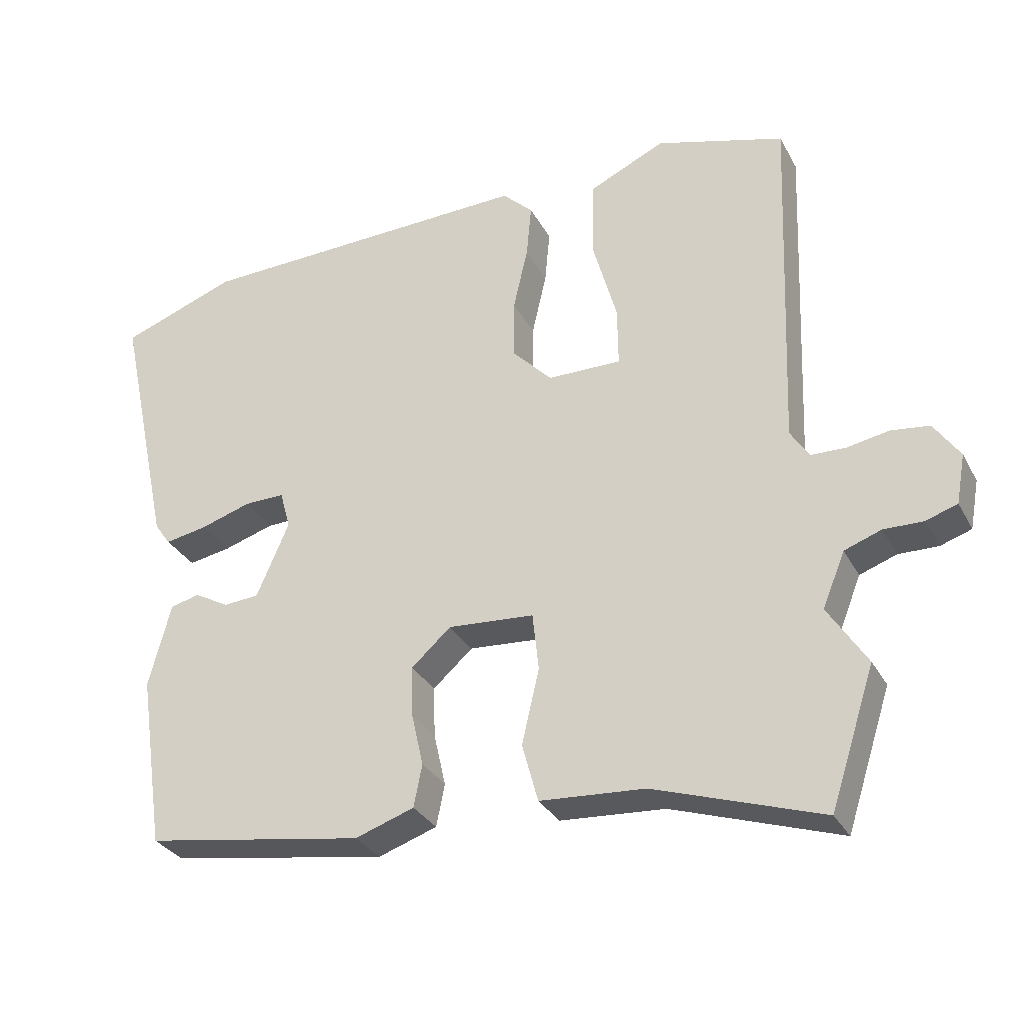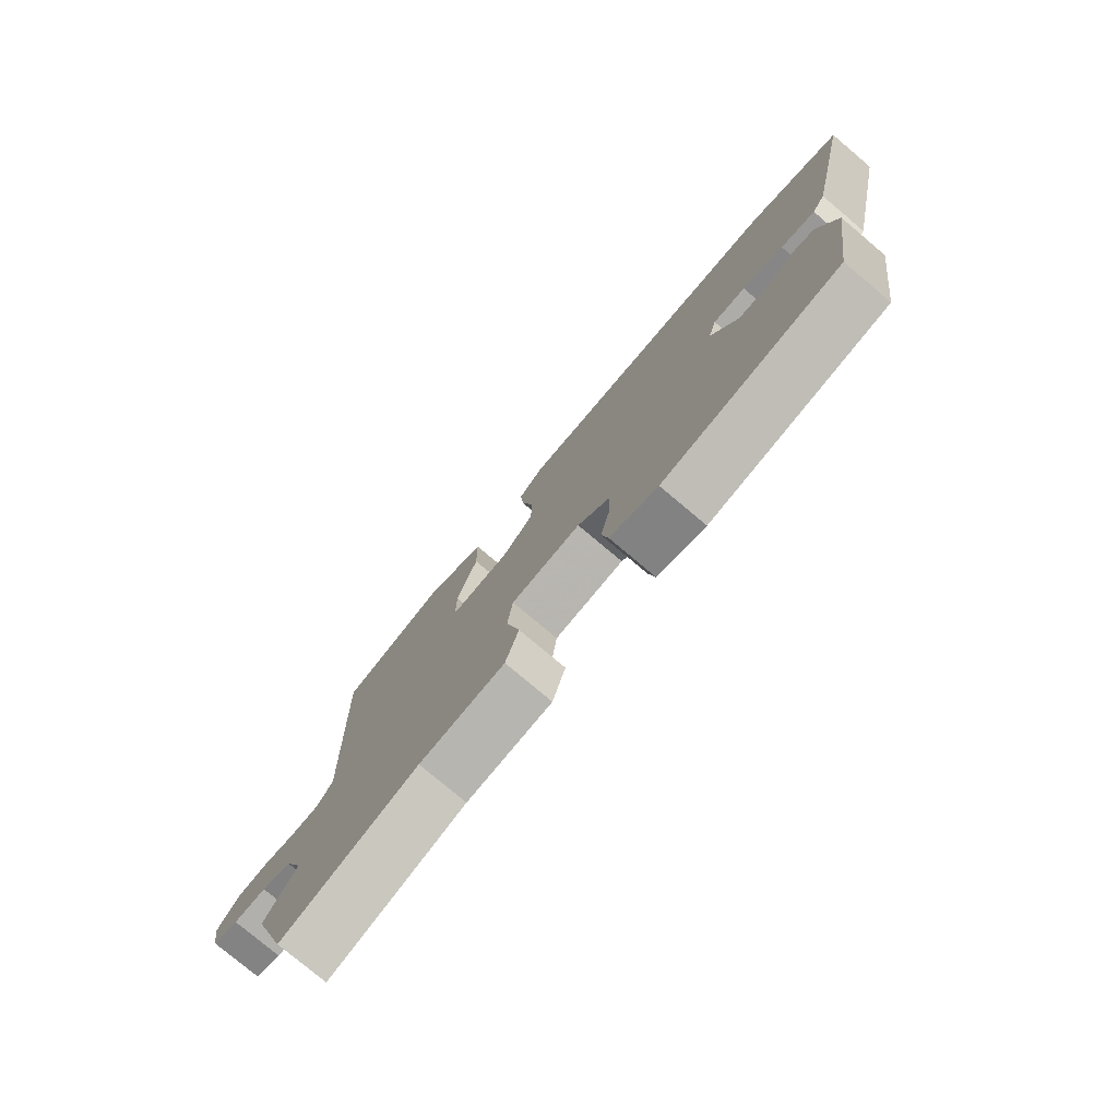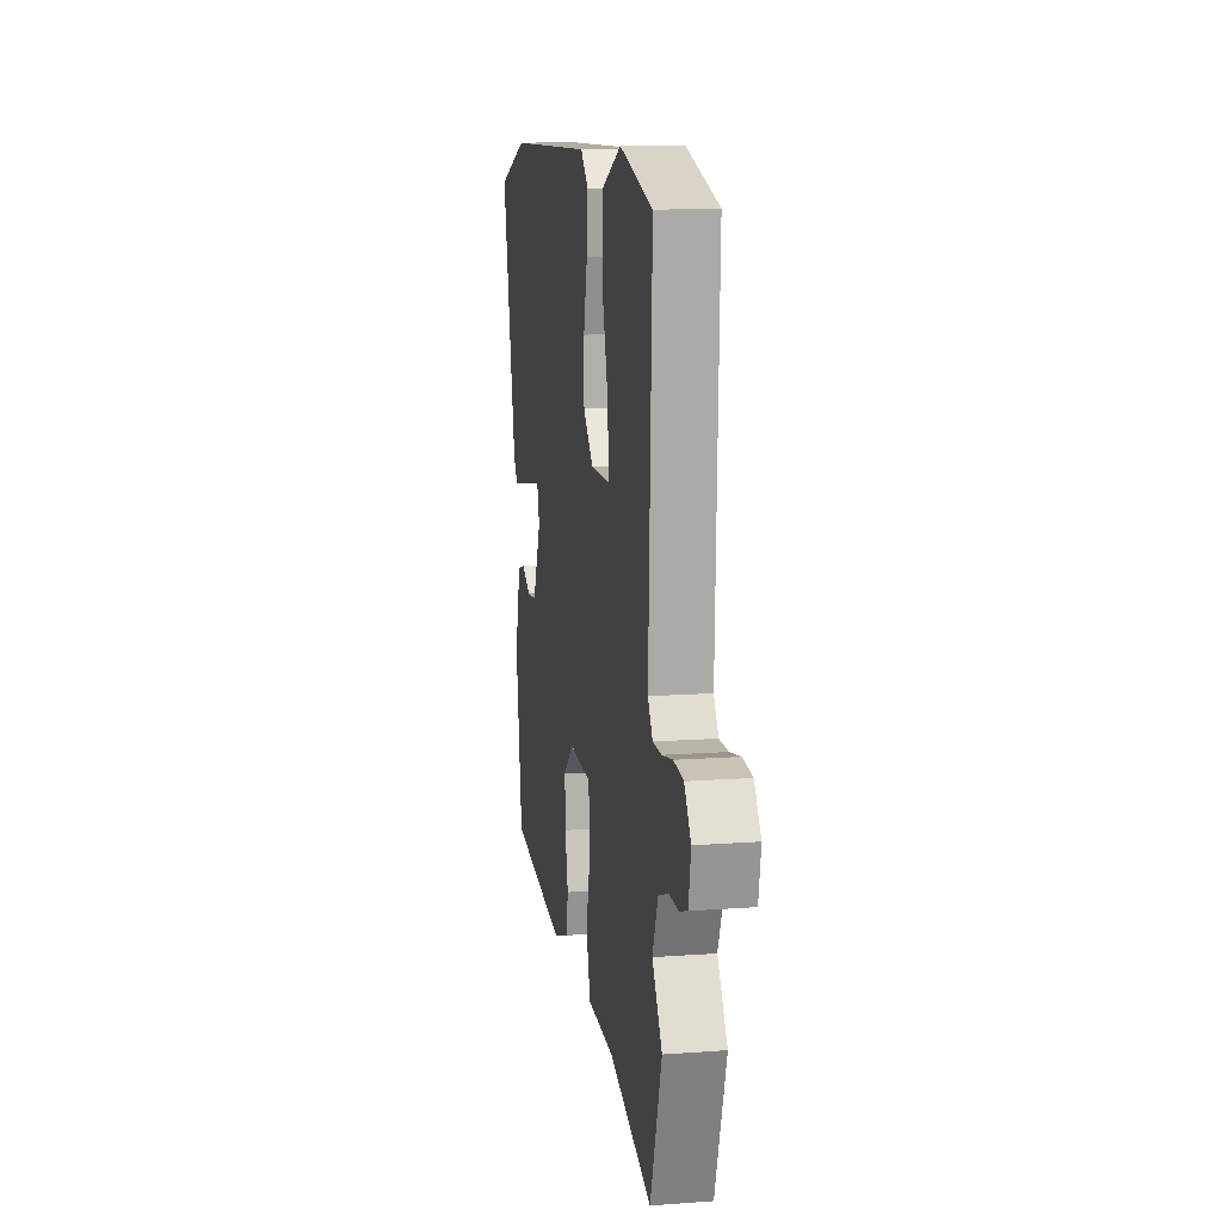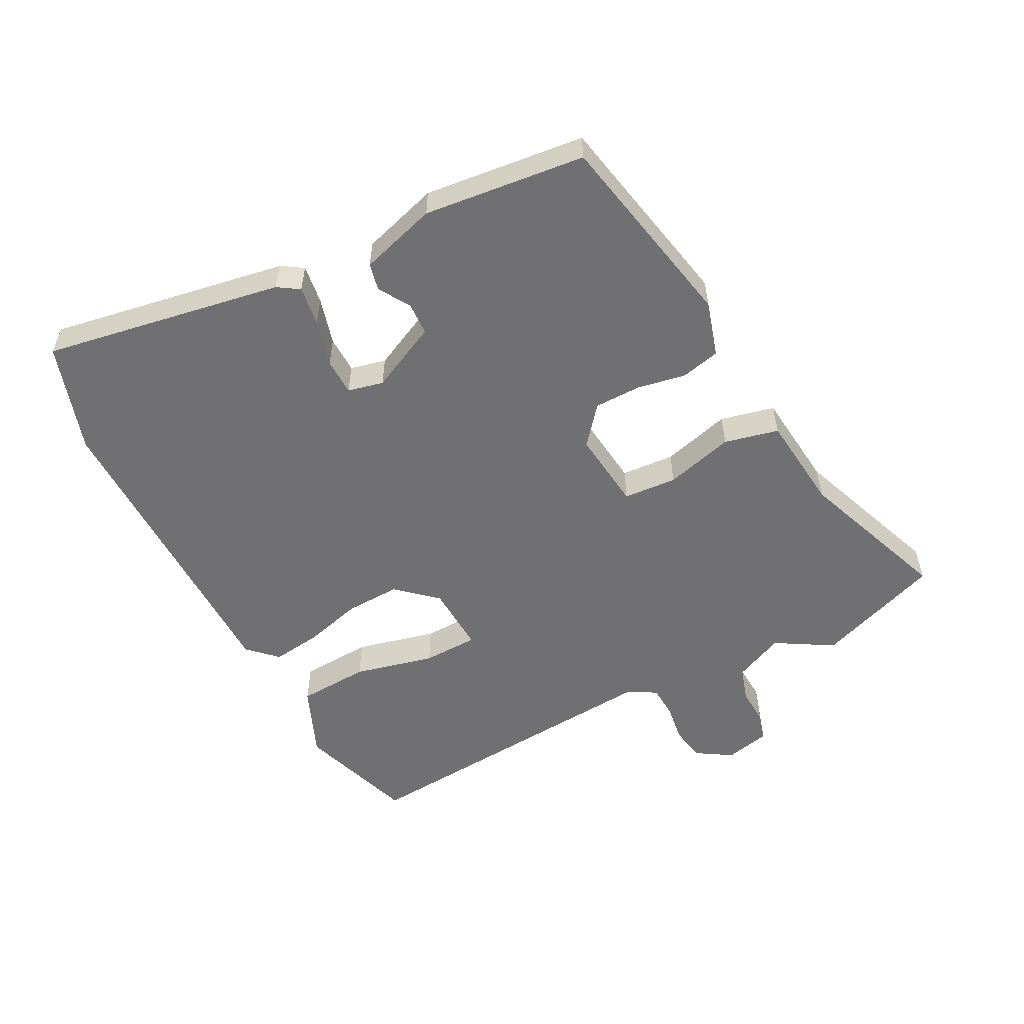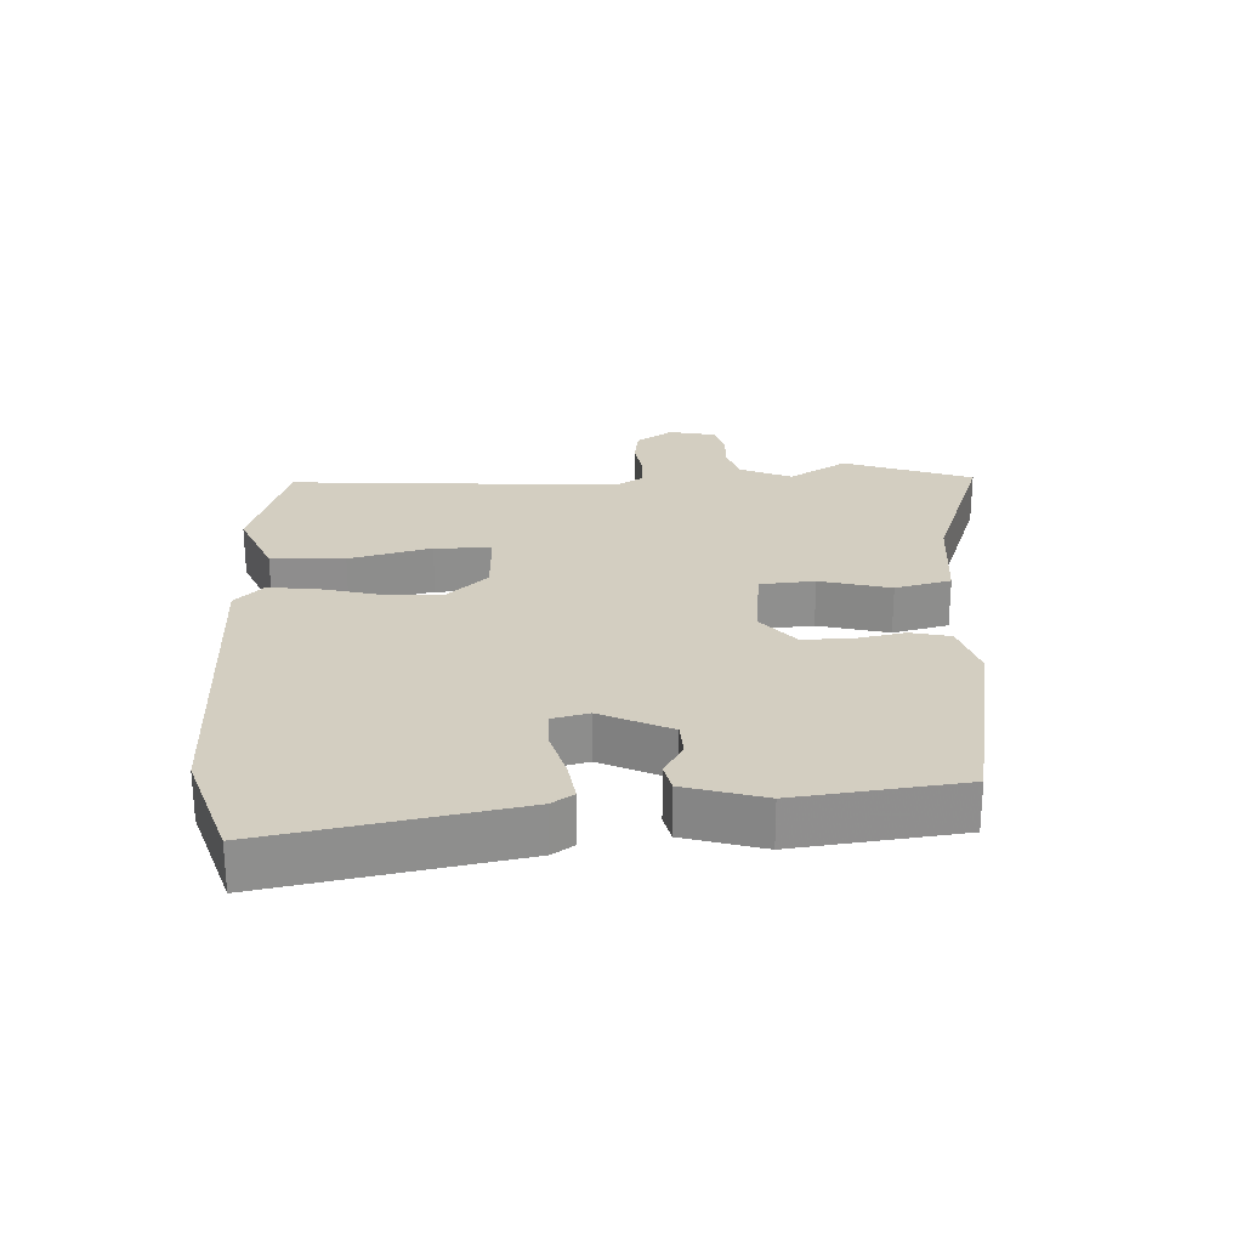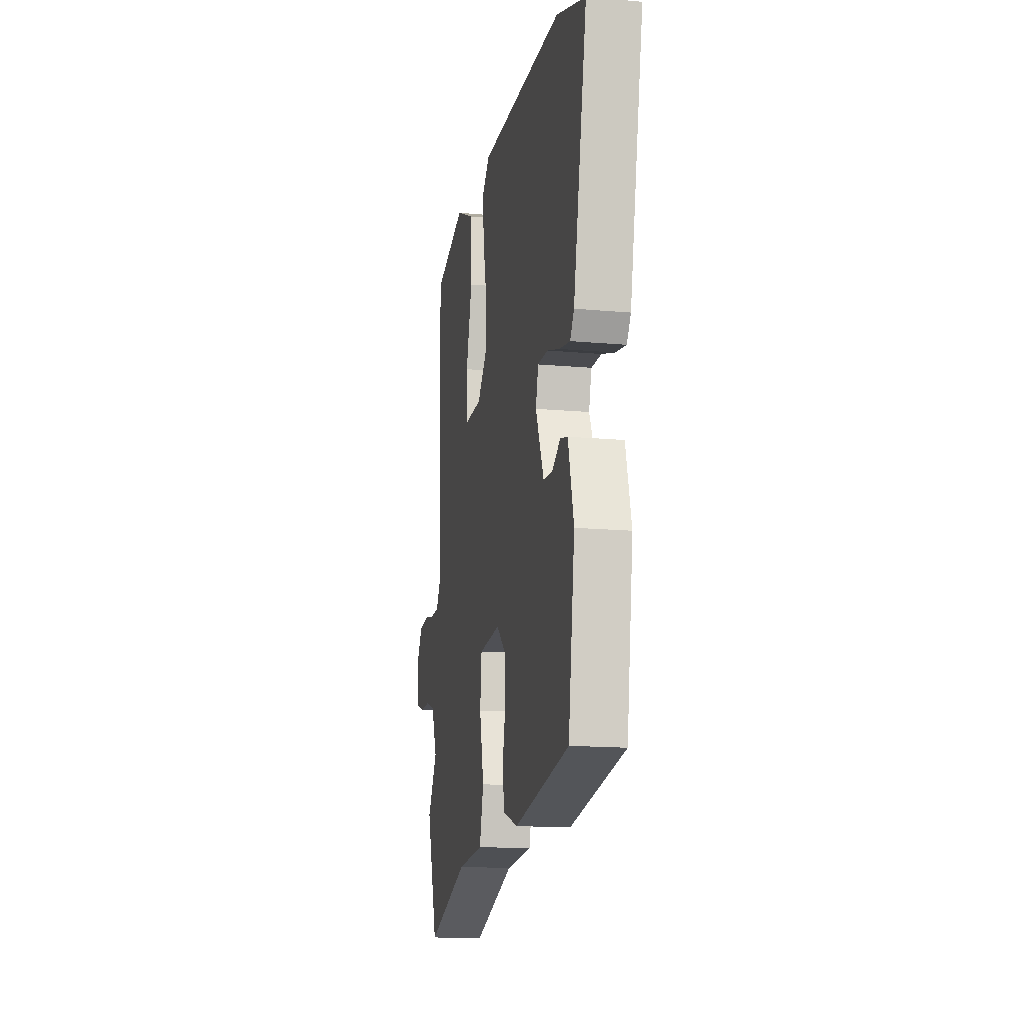
<metadata>
{"format":"obj","ext":"obj","renderer":"f3d","projection":"perspective","resolution":1024,"background":"white","views":[{"elev":-30.9,"azim":-155.9,"up":"+Z"},{"elev":-77.8,"azim":49.9,"up":"+Z"},{"elev":12.2,"azim":-99.9,"up":"+Z"},{"elev":-55.0,"azim":119.7,"up":"+Y"},{"elev":25.3,"azim":89.0,"up":"+Y"},{"elev":-15.3,"azim":79.1,"up":"+Z"}]}
</metadata>
<code>
v -0.475 0.07 0.494
v -0.29 0.07 0.548
v -0.18 0.07 0.497
v -0.178 0.07 0.385
v -0.213 0.07 0.261
v -0.214 0.07 0.175
v -0.108 0.07 0.176
v -0.051 0.07 0.235
v -0.051 0.07 0.321
v -0.072 0.07 0.413
v -0.079 0.07 0.49
v -0.035 0.07 0.532
v 0.453 0.07 0.517
v 0.621 0.07 0.456
v 0.542 0.07 0.085
v 0.519 0.07 0.052
v 0.458 0.07 0.063
v 0.385 0.07 0.086
v 0.327 0.07 0.087
v 0.312 0.07 0.032
v 0.359 0.07 -0.076
v 0.41 0.07 -0.08
v 0.46 0.07 -0.052
v 0.502 0.07 -0.063
v 0.534 0.07 -0.184
v 0.497 0.07 -0.435
v 0.181 0.07 -0.486
v 0.096 0.07 -0.457
v 0.084 0.07 -0.396
v 0.101 0.07 -0.32
v 0.103 0.07 -0.247
v 0.046 0.07 -0.196
v -0.078 0.07 -0.205
v -0.087 0.07 -0.288
v -0.062 0.07 -0.396
v -0.085 0.07 -0.48
v -0.236 0.07 -0.49
v -0.477 0.07 -0.57
v -0.541 0.07 -0.373
v -0.485 0.07 -0.286
v -0.517 0.07 -0.207
v -0.57 0.07 -0.188
v -0.627 0.07 -0.189
v -0.672 0.07 -0.174
v -0.685 0.07 -0.103
v -0.648 0.07 -0.049
v -0.593 0.07 -0.042
v -0.533 0.07 -0.053
v -0.483 0.07 -0.052
v -0.456 0.07 -0.01
v -0.475 0 0.494
v -0.29 0 0.548
v -0.18 0 0.497
v -0.178 0 0.385
v -0.213 0 0.261
v -0.214 0 0.175
v -0.108 0 0.176
v -0.051 0 0.235
v -0.051 0 0.321
v -0.072 0 0.413
v -0.079 0 0.49
v -0.035 0 0.532
v 0.453 0 0.517
v 0.621 0 0.456
v 0.542 0 0.085
v 0.519 0 0.052
v 0.458 0 0.063
v 0.385 0 0.086
v 0.327 0 0.087
v 0.312 0 0.032
v 0.359 0 -0.076
v 0.41 0 -0.08
v 0.46 0 -0.052
v 0.502 0 -0.063
v 0.534 0 -0.184
v 0.497 0 -0.435
v 0.181 0 -0.486
v 0.096 0 -0.457
v 0.084 0 -0.396
v 0.101 0 -0.32
v 0.103 0 -0.247
v 0.046 0 -0.196
v -0.078 0 -0.205
v -0.087 0 -0.288
v -0.062 0 -0.396
v -0.085 0 -0.48
v -0.236 0 -0.49
v -0.477 0 -0.57
v -0.541 0 -0.373
v -0.485 0 -0.286
v -0.517 0 -0.207
v -0.57 0 -0.188
v -0.627 0 -0.189
v -0.672 0 -0.174
v -0.685 0 -0.103
v -0.648 0 -0.049
v -0.593 0 -0.042
v -0.533 0 -0.053
v -0.483 0 -0.052
v -0.456 0 -0.01
f 46 47 48
f 45 46 48
f 44 45 48
f 43 44 48
f 42 43 48
f 41 42 48 49
f 40 41 49 50
f 37 38 39 40
f 37 40 50
f 36 37 50
f 35 36 50
f 34 35 50
f 28 29 30
f 27 28 30
f 26 27 30
f 25 26 30
f 24 25 30
f 23 24 30
f 22 23 30
f 21 22 30 31
f 20 21 31 32
f 16 17 18
f 15 16 18
f 14 15 18
f 13 14 18
f 12 13 18
f 11 12 18
f 10 11 18
f 9 10 18
f 8 9 18 19
f 20 32 33
f 19 20 33
f 8 19 33
f 7 8 33
f 3 4 5
f 2 3 5
f 1 2 5 6
f 33 34 50
f 7 33 50
f 6 7 50
f 1 6 50
f 98 97 96
f 98 96 95
f 98 95 94
f 98 94 93
f 98 93 92
f 99 98 92 91
f 100 99 91 90
f 90 89 88 87
f 100 90 87
f 100 87 86
f 100 86 85
f 100 85 84
f 80 79 78
f 80 78 77
f 80 77 76
f 80 76 75
f 80 75 74
f 80 74 73
f 80 73 72
f 81 80 72 71
f 82 81 71 70
f 68 67 66
f 68 66 65
f 68 65 64
f 68 64 63
f 68 63 62
f 68 62 61
f 68 61 60
f 68 60 59
f 69 68 59 58
f 83 82 70
f 83 70 69
f 83 69 58
f 83 58 57
f 55 54 53
f 55 53 52
f 56 55 52 51
f 100 84 83
f 100 83 57
f 100 57 56
f 100 56 51
f 1 51 52 2
f 2 52 53 3
f 3 53 54 4
f 4 54 55 5
f 5 55 56 6
f 6 56 57 7
f 7 57 58 8
f 8 58 59 9
f 9 59 60 10
f 10 60 61 11
f 11 61 62 12
f 12 62 63 13
f 13 63 64 14
f 14 64 65 15
f 15 65 66 16
f 16 66 67 17
f 17 67 68 18
f 18 68 69 19
f 19 69 70 20
f 20 70 71 21
f 21 71 72 22
f 22 72 73 23
f 23 73 74 24
f 24 74 75 25
f 25 75 76 26
f 26 76 77 27
f 27 77 78 28
f 28 78 79 29
f 29 79 80 30
f 30 80 81 31
f 31 81 82 32
f 32 82 83 33
f 33 83 84 34
f 34 84 85 35
f 35 85 86 36
f 36 86 87 37
f 37 87 88 38
f 38 88 89 39
f 39 89 90 40
f 40 90 91 41
f 41 91 92 42
f 42 92 93 43
f 43 93 94 44
f 44 94 95 45
f 45 95 96 46
f 46 96 97 47
f 47 97 98 48
f 48 98 99 49
f 49 99 100 50
f 50 100 51 1

</code>
